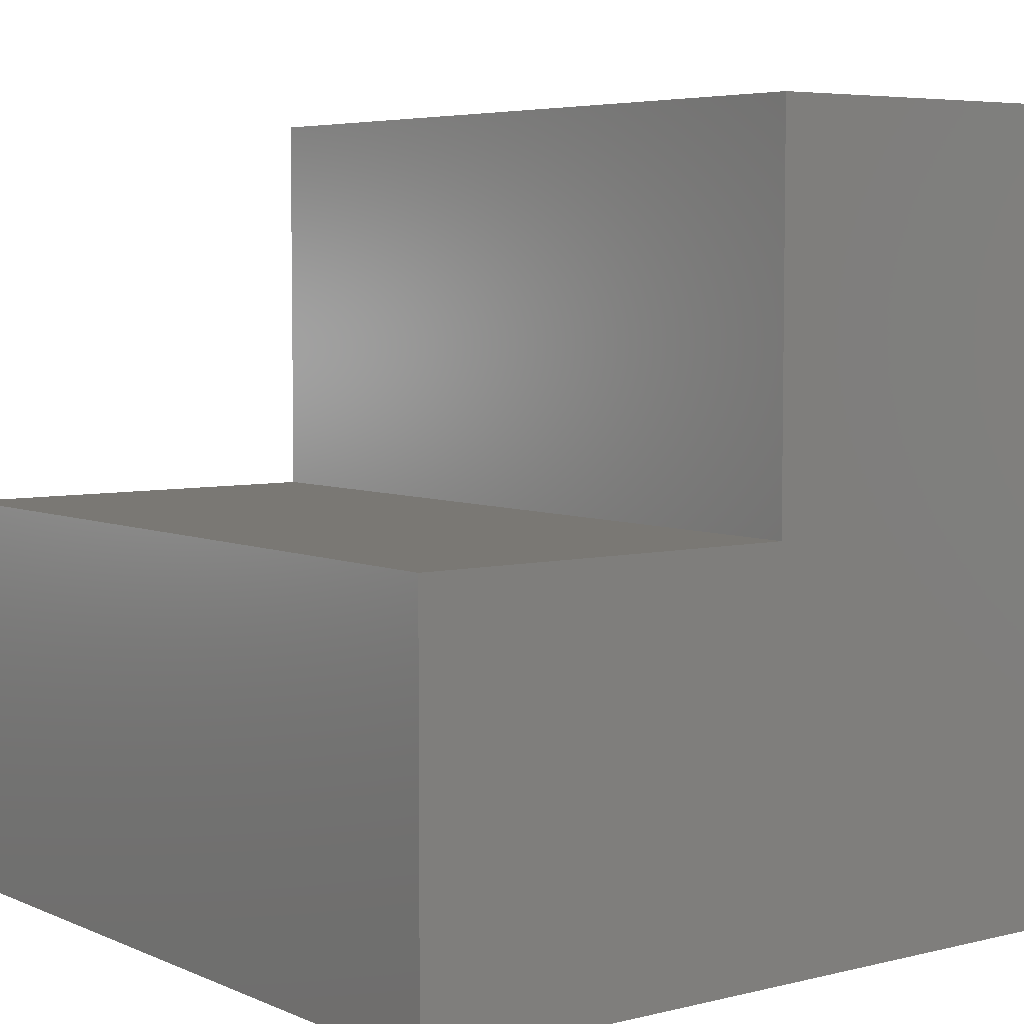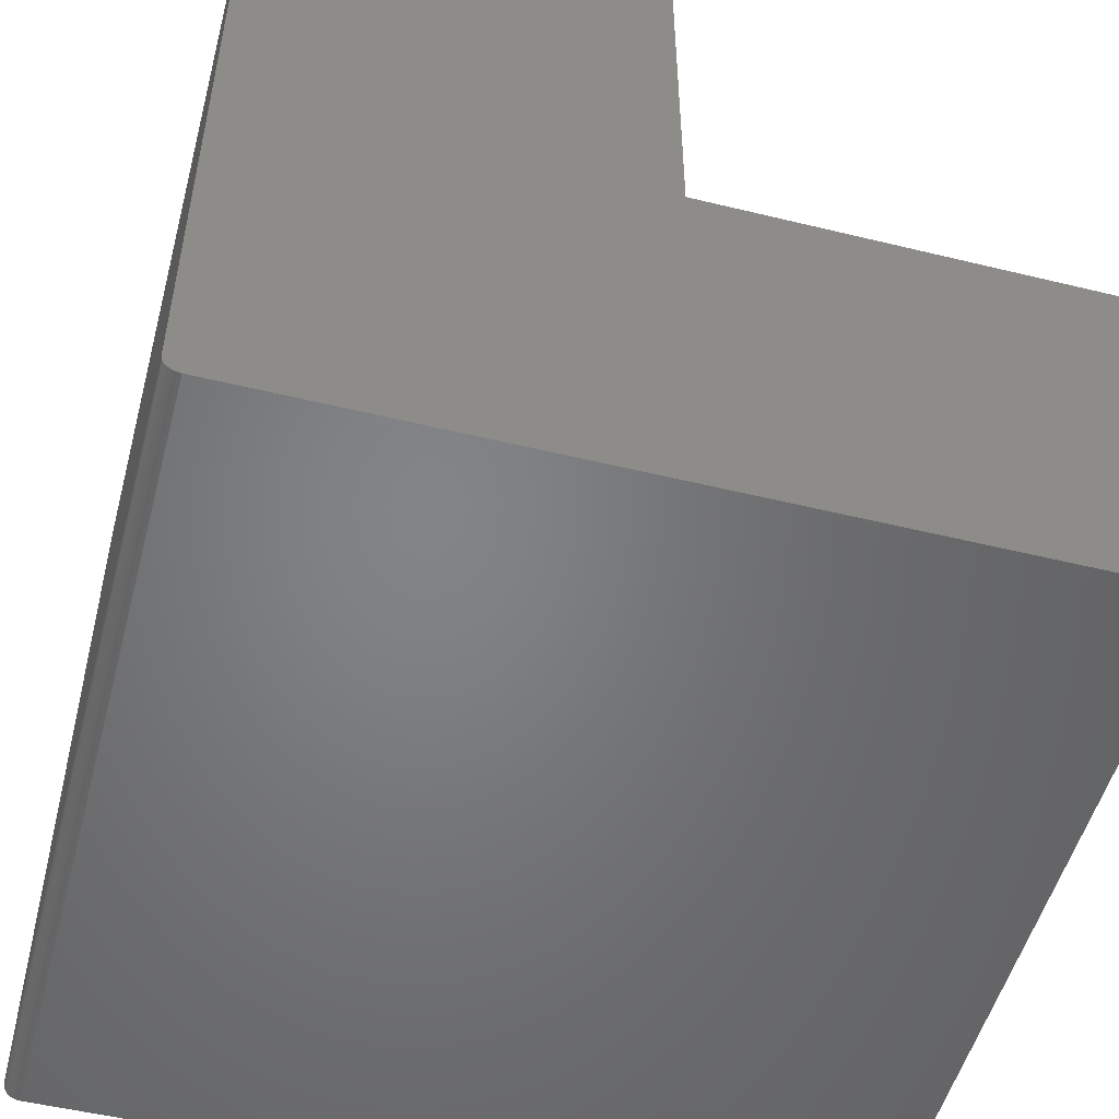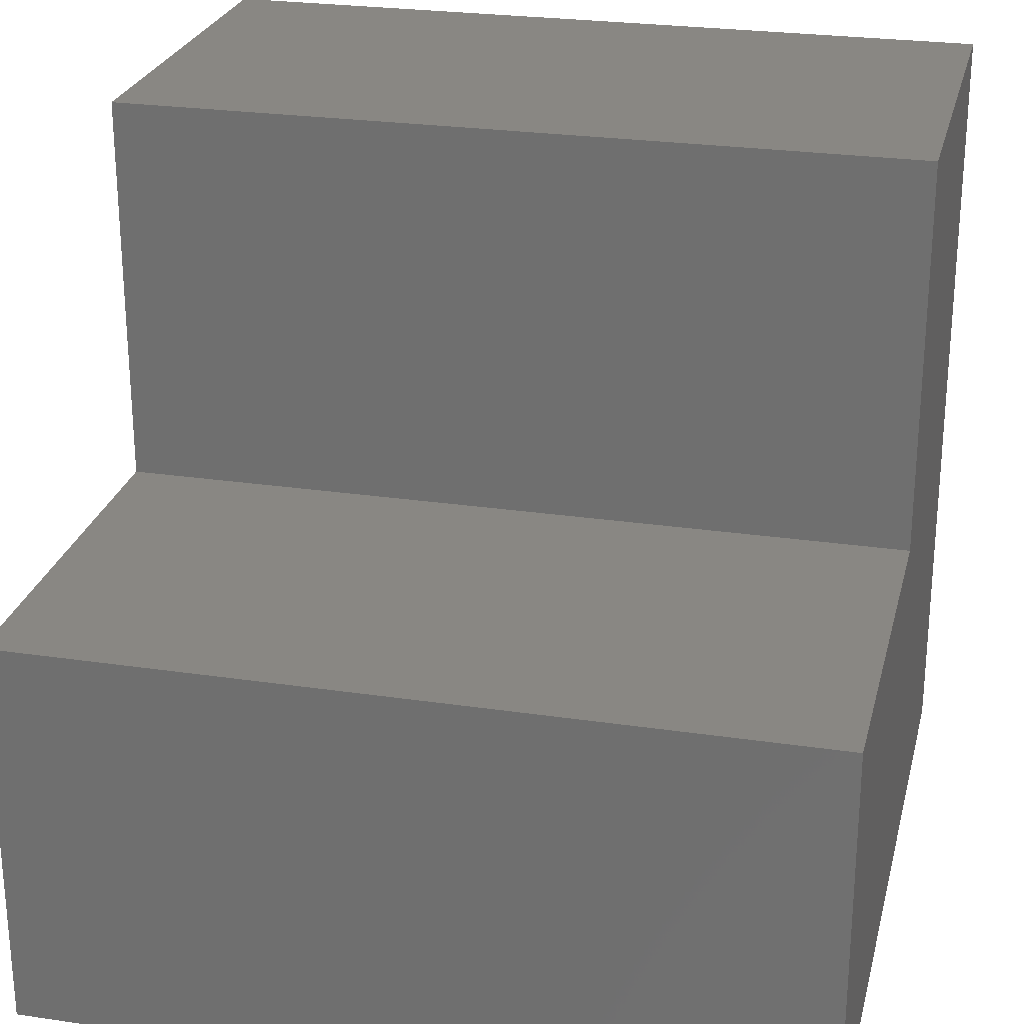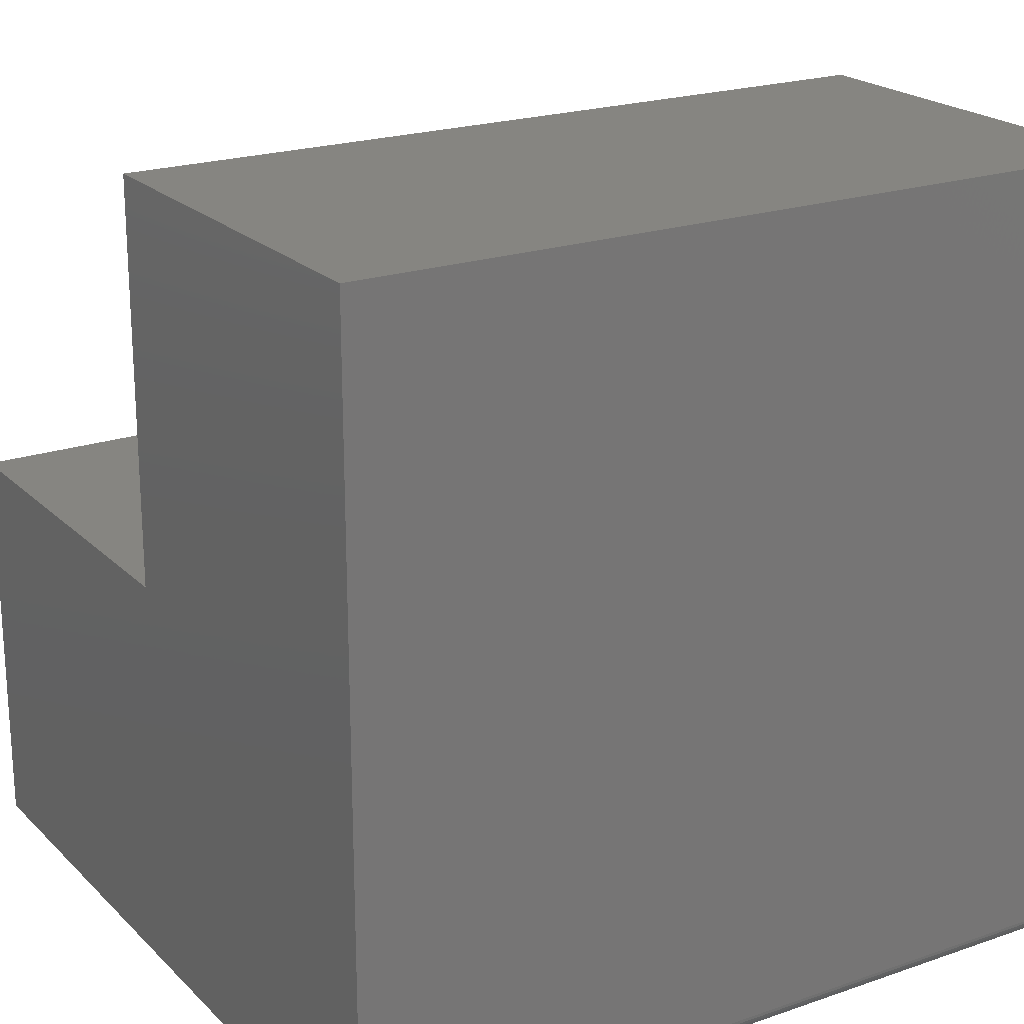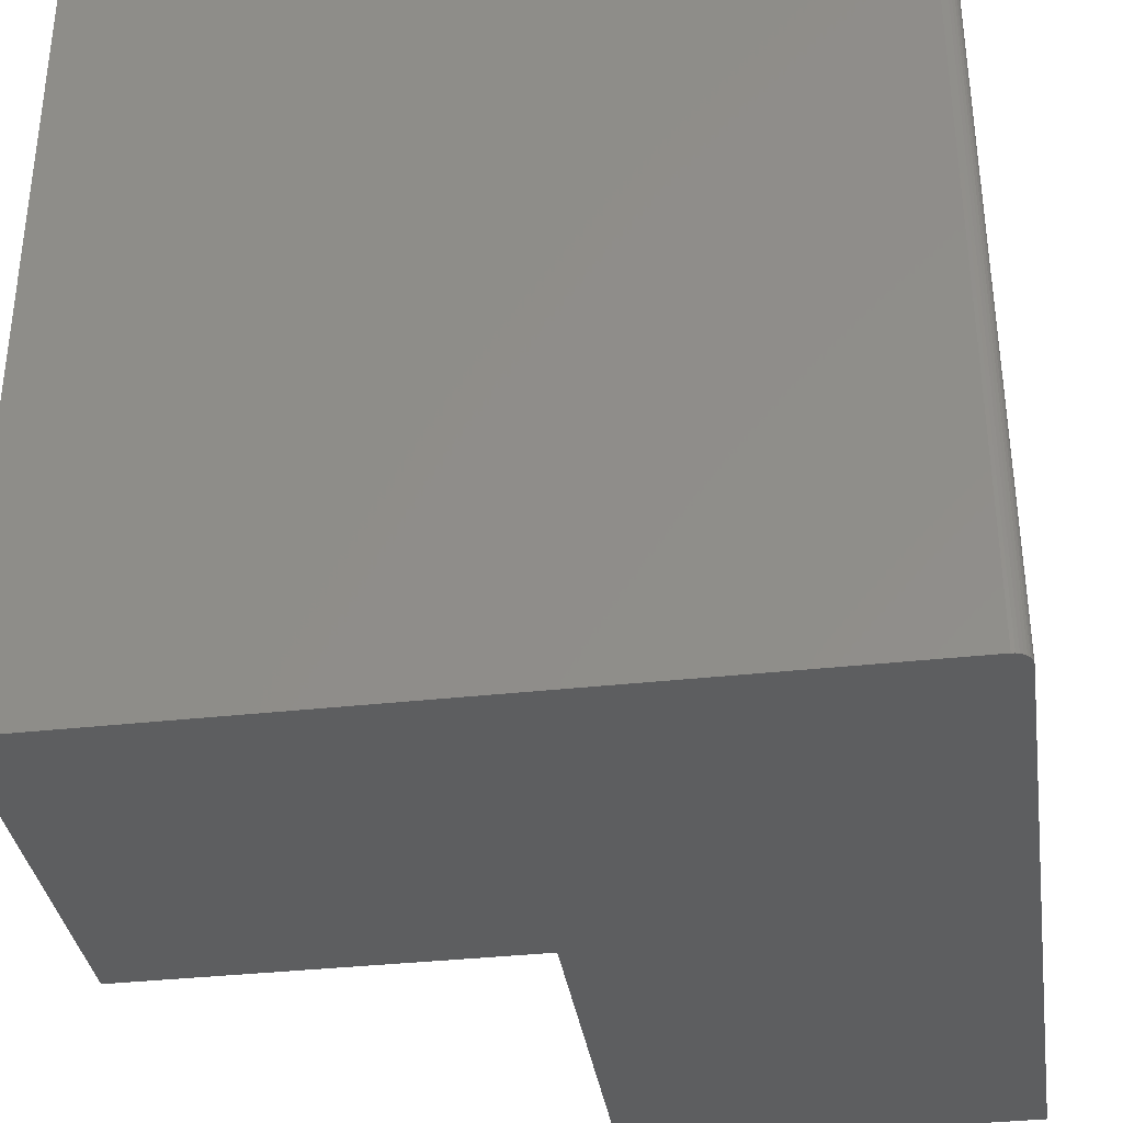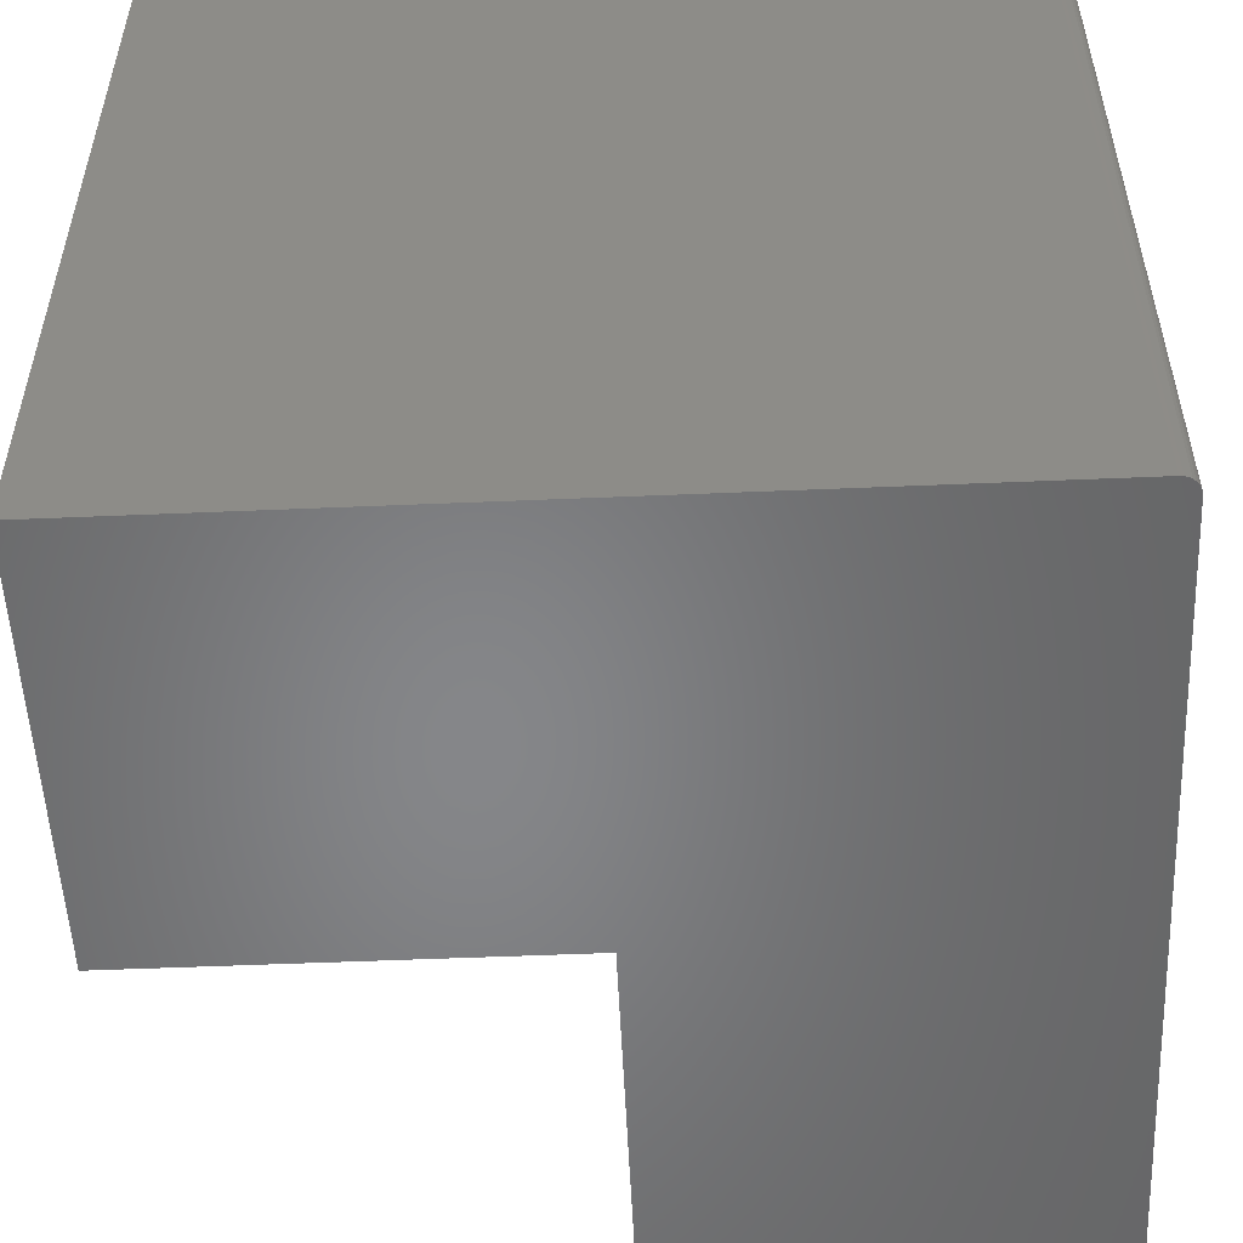
<metadata>
{"format":"stl","ext":"stl","renderer":"f3d","projection":"perspective","resolution":1024,"background":"white","views":[{"elev":5.4,"azim":142.6,"up":"+Z"},{"elev":-51.7,"azim":-14.8,"up":"+Z"},{"elev":25.5,"azim":103.4,"up":"+Z"},{"elev":21.2,"azim":-121.6,"up":"+Z"},{"elev":-35.3,"azim":-171.6,"up":"+Y"},{"elev":-53.3,"azim":-177.4,"up":"+Y"}]}
</metadata>
<code>
# stl→obj: 28 verts, 52 faces
v 1.342e-16 -0.75 0.3789
v -0.3711 -0.75 0.3789
v -0.75 -0.75 0.01562
v -0.7497 -0.75 0.01258
v -0.7488 -0.75 0.009646
v -0.7374 -0.75 0.0003002
v -0.7344 -0.75 -9.568e-19
v -0.7474 -0.75 0.006944
v -0.7454 -0.75 0.004576
v -0.7431 -0.75 0.002633
v -0.7404 -0.75 0.001189
v 1.11e-16 -0.75 -4.592e-17
v -0.75 -0.75 0.75
v -0.3711 -0.75 0.75
v 2.32e-17 8.327e-17 0.3789
v -0.7488 1.32e-19 0.009646
v -0.7497 3.333e-20 0.01258
v -0.75 1.062e-34 0.01562
v -0.3711 4.207e-17 0.3789
v -0.7374 1.396e-18 0.0003002
v -0.7404 1.071e-18 0.001189
v -0.7431 7.71e-19 0.002633
v -0.7454 5.081e-19 0.004576
v -0.7474 2.924e-19 0.006944
v -0.7344 1.735e-18 -9.568e-19
v 0 8.327e-17 -4.592e-17
v -0.75 5.099e-33 0.75
v -0.3711 4.207e-17 0.75
f 1 2 3
f 1 3 4
f 1 4 5
f 6 7 5
f 6 5 8
f 6 8 9
f 6 9 10
f 6 10 11
f 7 12 5
f 5 12 1
f 3 2 13
f 13 2 14
f 15 16 17
f 15 17 18
f 15 18 19
f 20 21 22
f 20 22 23
f 20 23 24
f 20 24 16
f 20 16 25
f 25 16 26
f 26 16 15
f 18 27 19
f 19 27 28
f 27 18 13
f 13 18 3
f 25 26 7
f 7 26 12
f 25 7 20
f 20 7 6
f 20 6 21
f 21 6 11
f 21 11 22
f 22 11 10
f 22 10 23
f 23 10 9
f 23 9 24
f 24 9 8
f 24 8 16
f 16 8 5
f 16 5 17
f 17 5 4
f 17 4 18
f 18 4 3
f 28 27 14
f 14 27 13
f 19 28 2
f 2 28 14
f 15 19 1
f 1 19 2
f 26 15 12
f 12 15 1

</code>
